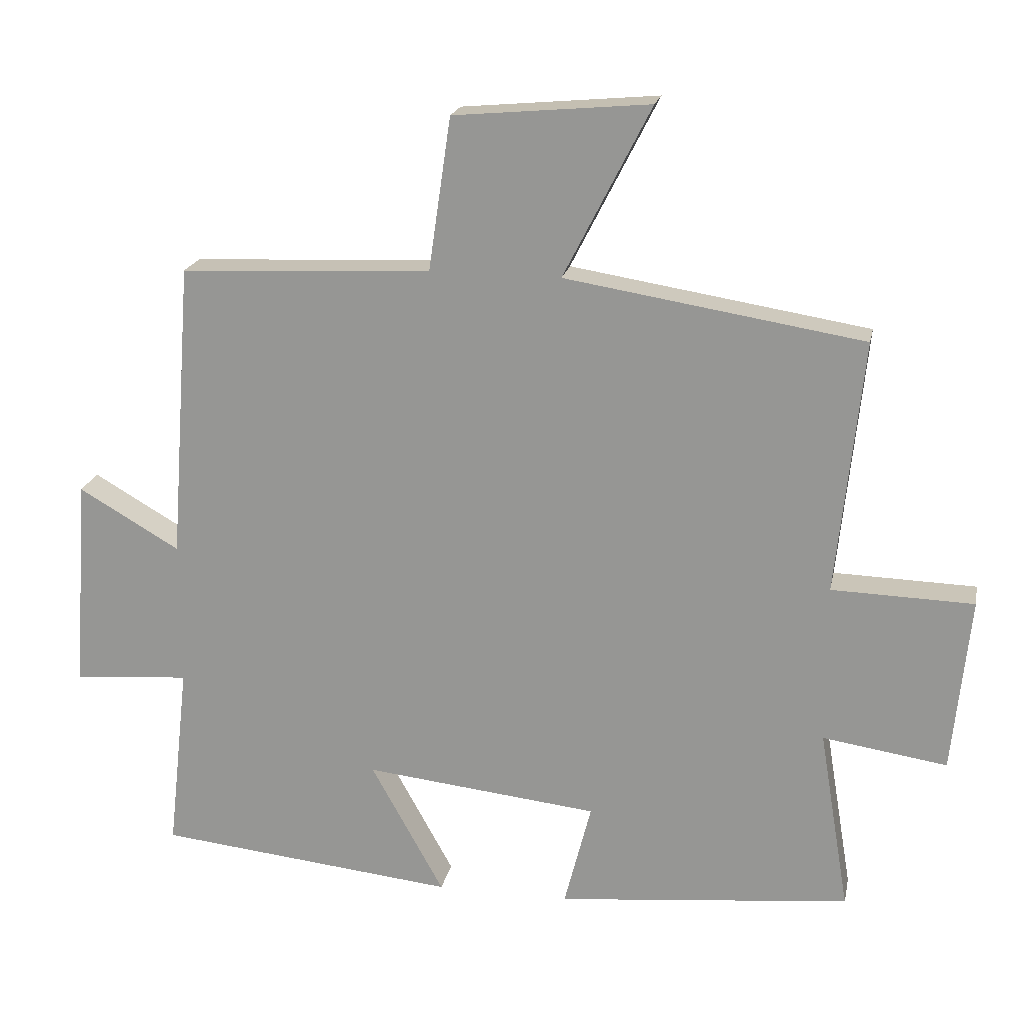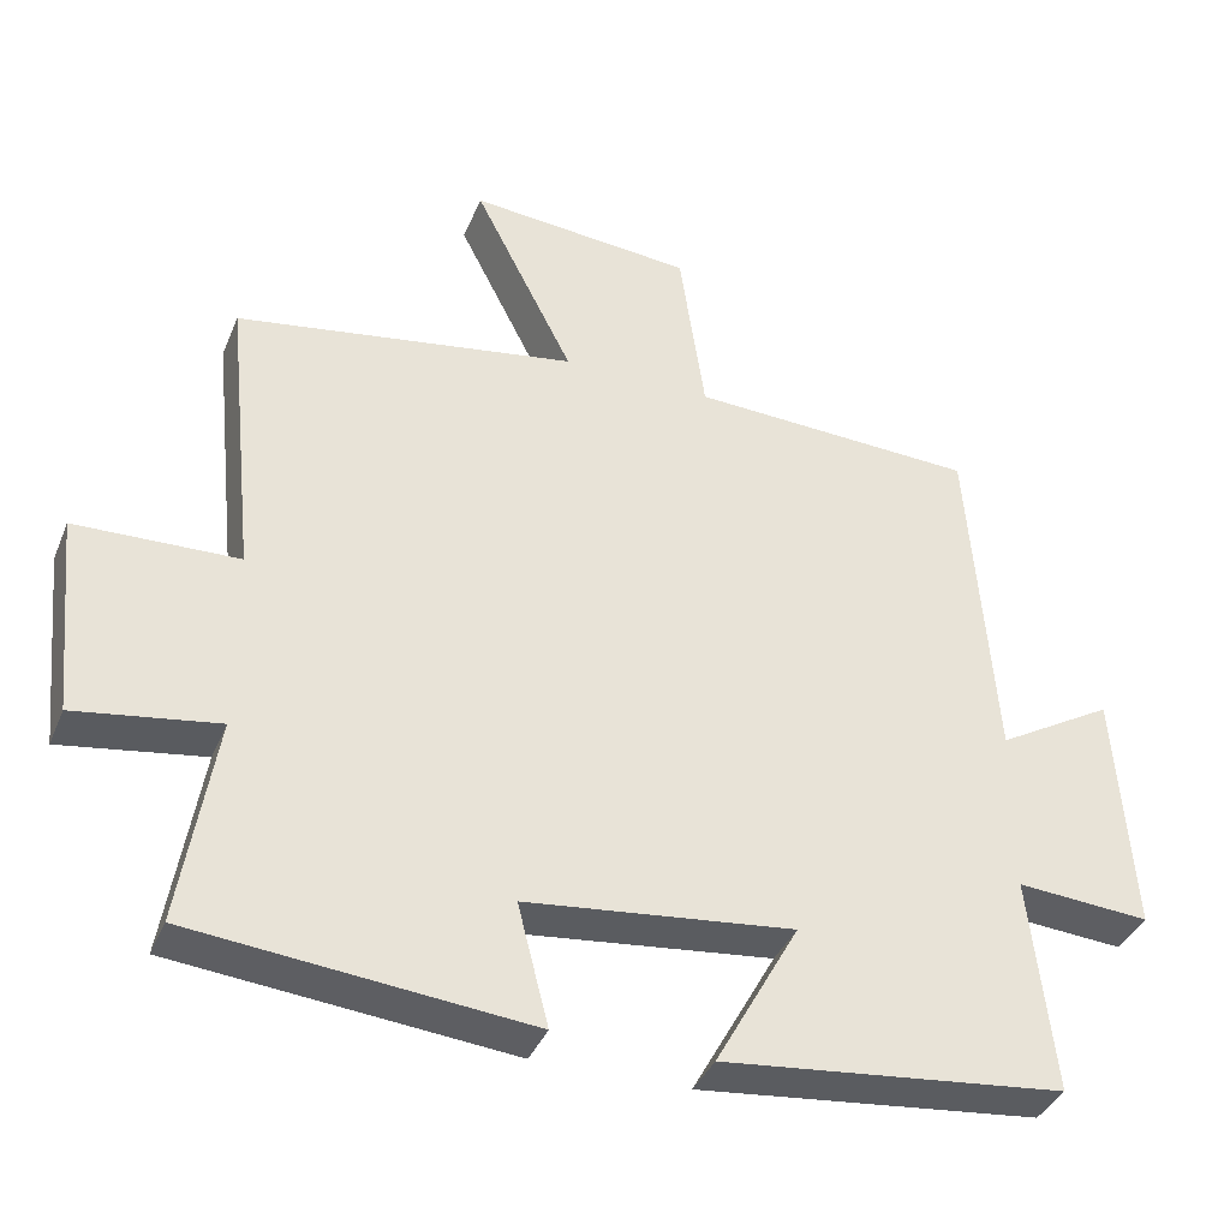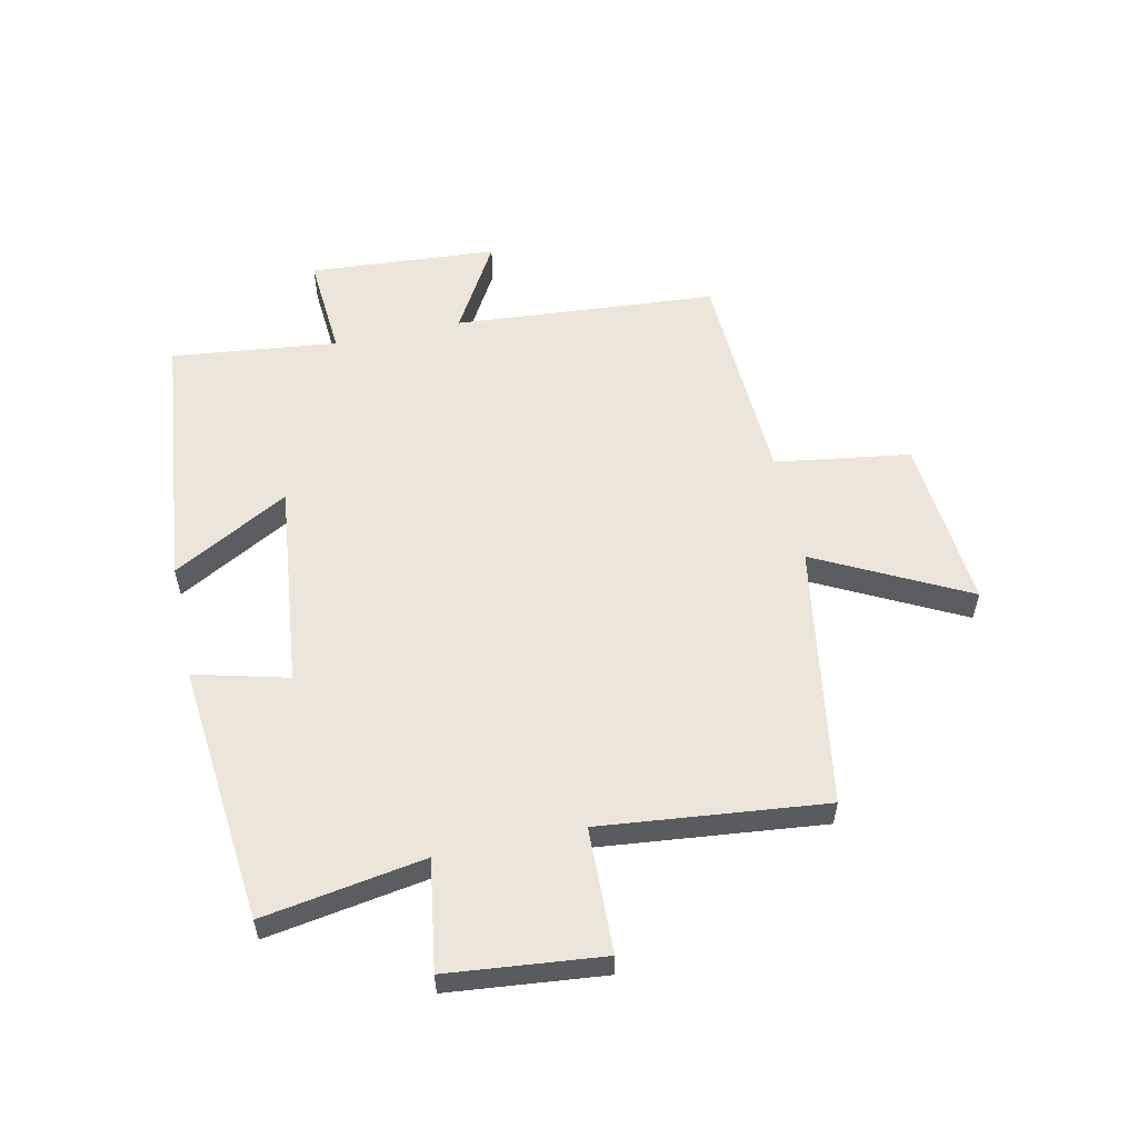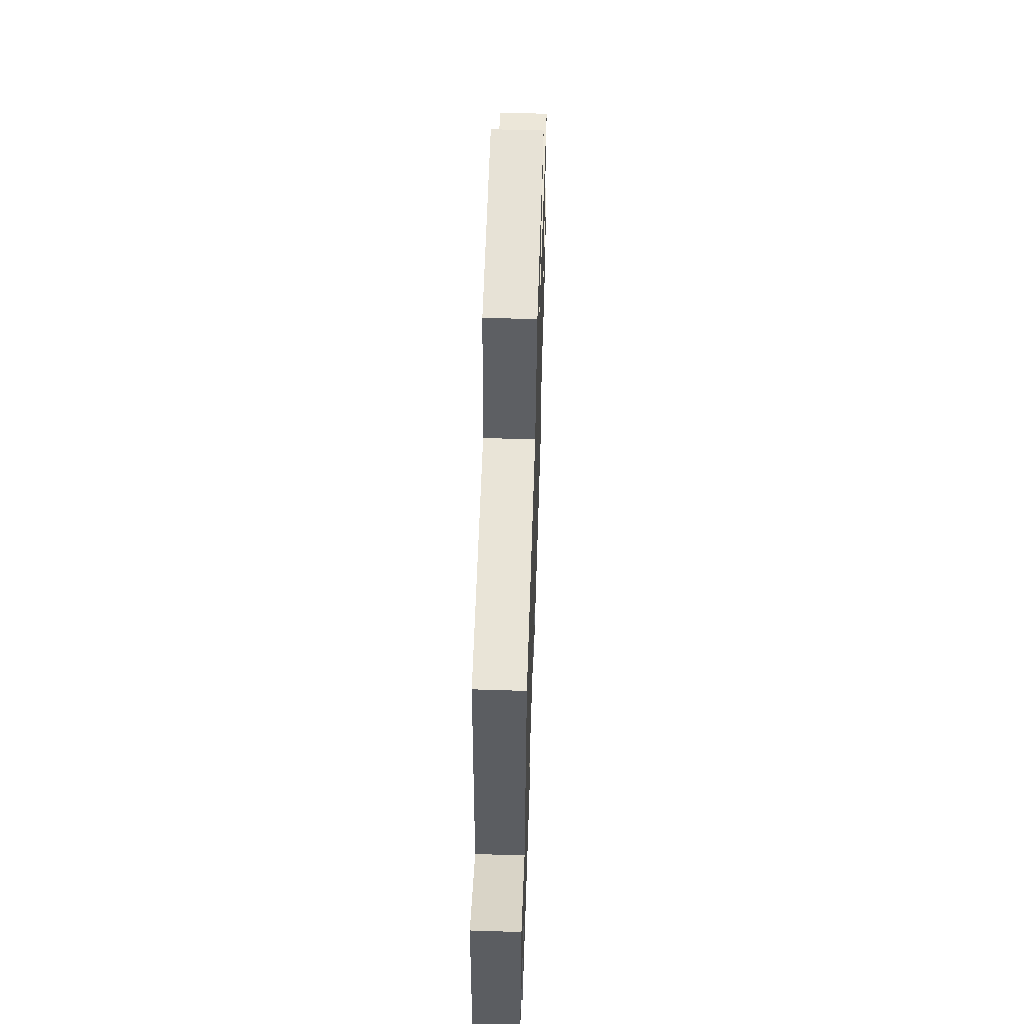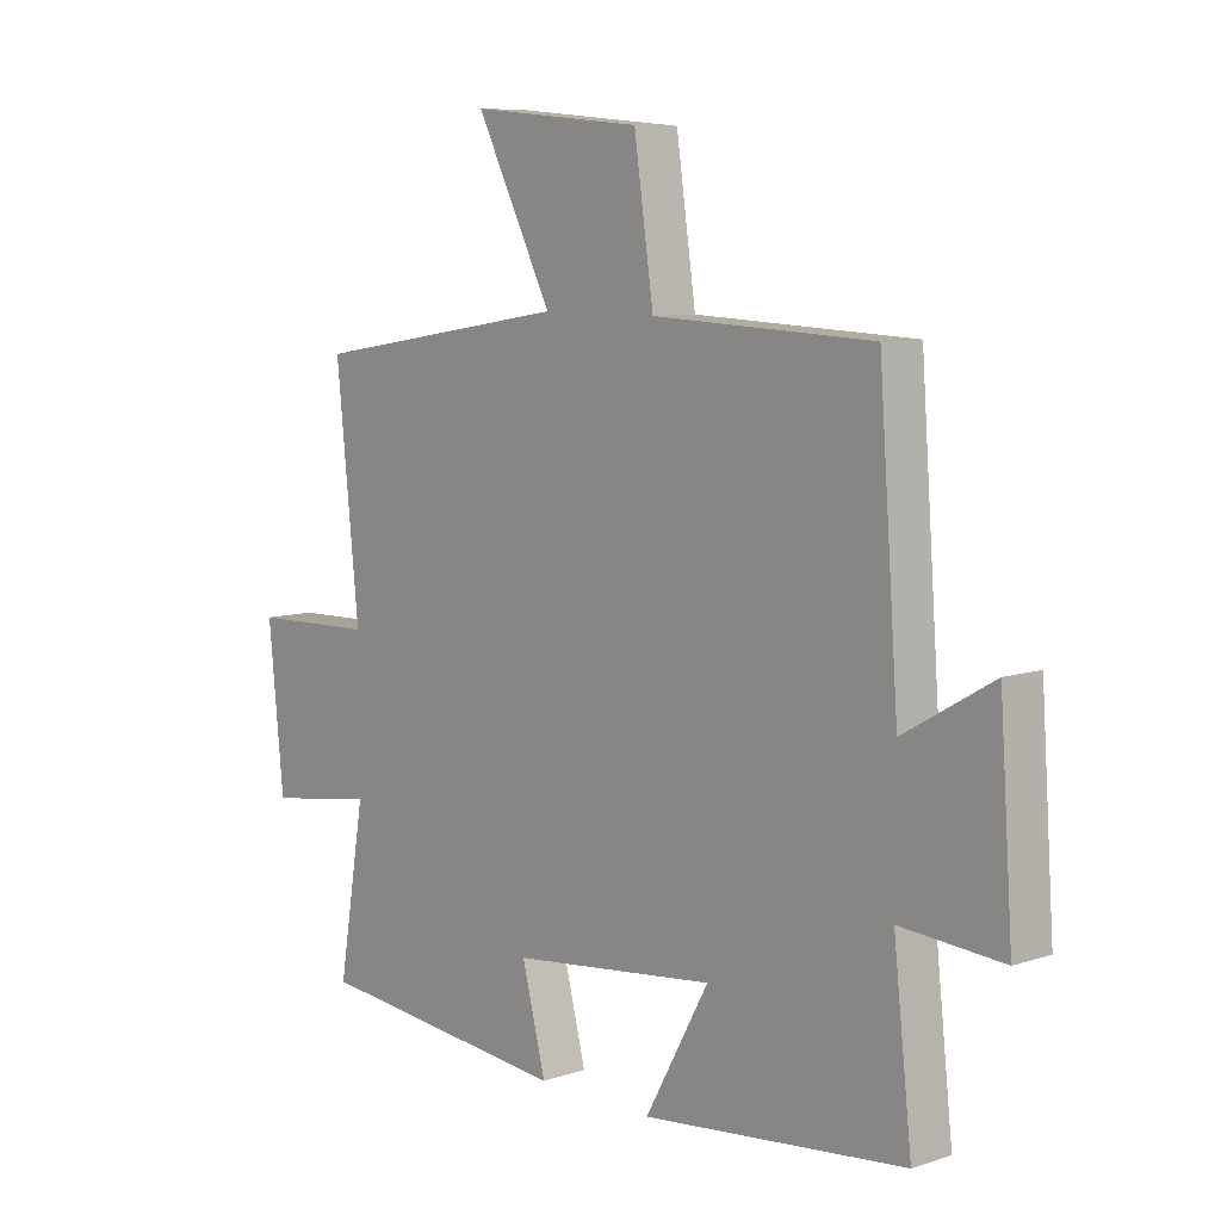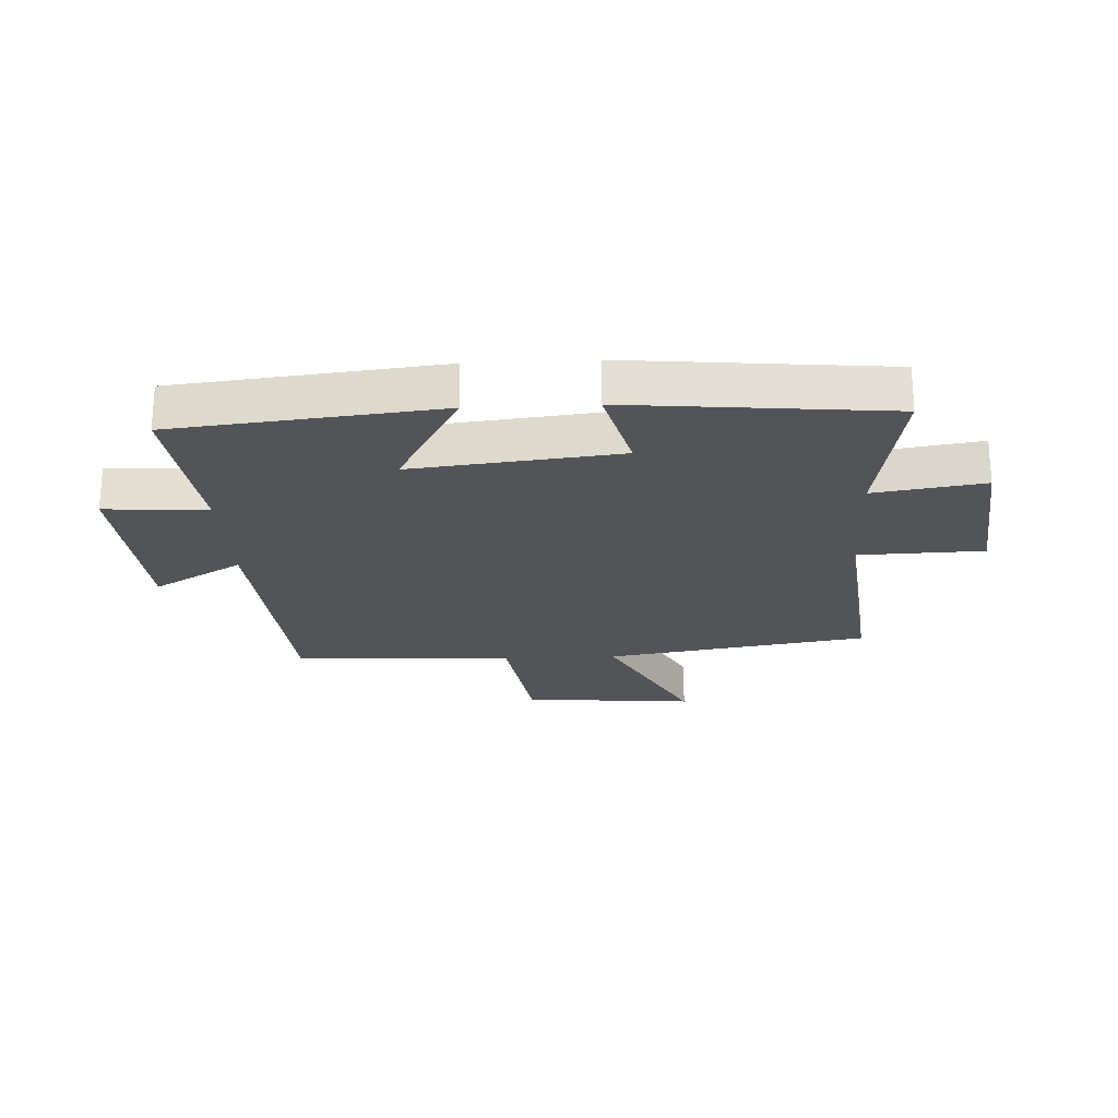
<metadata>
{"format":"obj","ext":"obj","renderer":"f3d","projection":"perspective","resolution":1024,"background":"white","views":[{"elev":19.8,"azim":-168.7,"up":"+Z"},{"elev":-37.7,"azim":-20.8,"up":"+Z"},{"elev":56.5,"azim":-102.1,"up":"+Y"},{"elev":58.3,"azim":91.9,"up":"+Z"},{"elev":8.2,"azim":48.0,"up":"+Z"},{"elev":-23.0,"azim":-177.1,"up":"+Y"}]}
</metadata>
<code>
v -0.545 0.07 -0.457
v -0.5 0.07 -0.186
v -0.684 0.07 -0.214
v -0.71 0.07 0.046
v -0.5 0.07 0.052
v -0.539 0.07 0.429
v -0.098 0.07 0.5
v -0.227 0.07 0.753
v 0.063 0.07 0.727
v 0.096 0.07 0.5
v 0.467 0.07 0.483
v 0.5 0.07 0.042
v 0.65 0.07 0.129
v 0.672 0.07 -0.187
v 0.5 0.07 -0.174
v 0.531 0.07 -0.453
v 0.088 0.07 -0.5
v 0.196 0.07 -0.305
v -0.15 0.07 -0.343
v -0.11 0.07 -0.5
v -0.545 0 -0.457
v -0.5 0 -0.186
v -0.684 0 -0.214
v -0.71 0 0.046
v -0.5 0 0.052
v -0.539 0 0.429
v -0.098 0 0.5
v -0.227 0 0.753
v 0.063 0 0.727
v 0.096 0 0.5
v 0.467 0 0.483
v 0.5 0 0.042
v 0.65 0 0.129
v 0.672 0 -0.187
v 0.5 0 -0.174
v 0.531 0 -0.453
v 0.088 0 -0.5
v 0.196 0 -0.305
v -0.15 0 -0.343
v -0.11 0 -0.5
f 19 20 1 2
f 18 19 2
f 15 16 17 18
f 15 18 2
f 12 13 14 15
f 10 11 12 15
f 10 15 2
f 7 8 9 10
f 5 6 7 10
f 5 10 2 3
f 3 4 5
f 22 21 40 39
f 22 39 38
f 38 37 36 35
f 22 38 35
f 35 34 33 32
f 35 32 31 30
f 22 35 30
f 30 29 28 27
f 30 27 26 25
f 23 22 30 25
f 25 24 23
f 1 21 22 2
f 2 22 23 3
f 3 23 24 4
f 4 24 25 5
f 5 25 26 6
f 6 26 27 7
f 7 27 28 8
f 8 28 29 9
f 9 29 30 10
f 10 30 31 11
f 11 31 32 12
f 12 32 33 13
f 13 33 34 14
f 14 34 35 15
f 15 35 36 16
f 16 36 37 17
f 17 37 38 18
f 18 38 39 19
f 19 39 40 20
f 20 40 21 1

</code>
